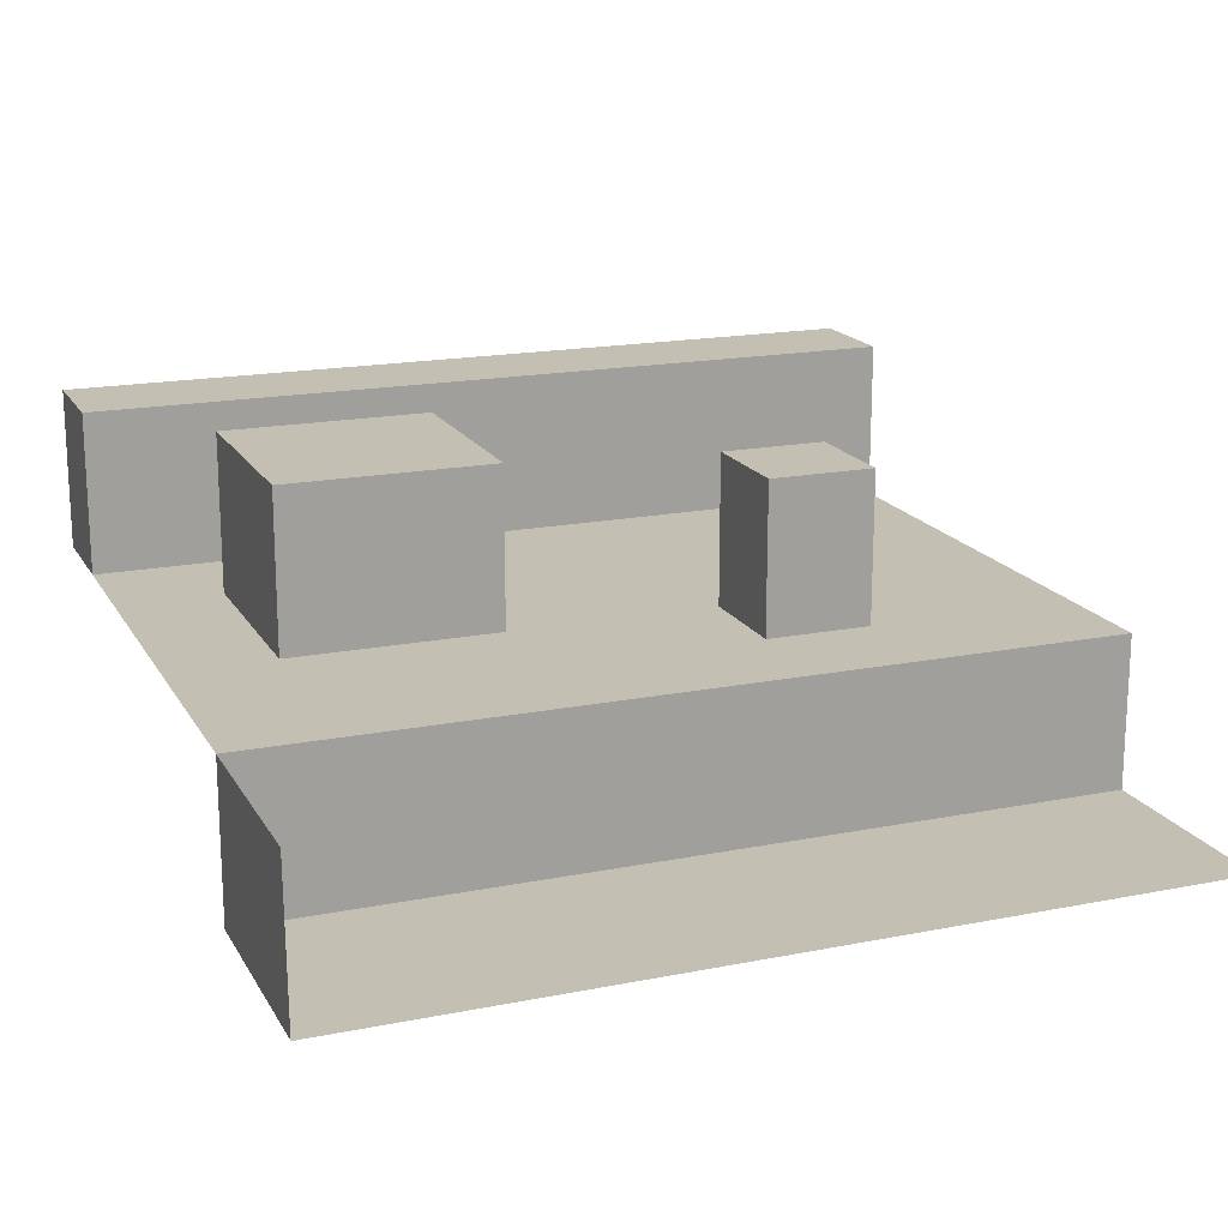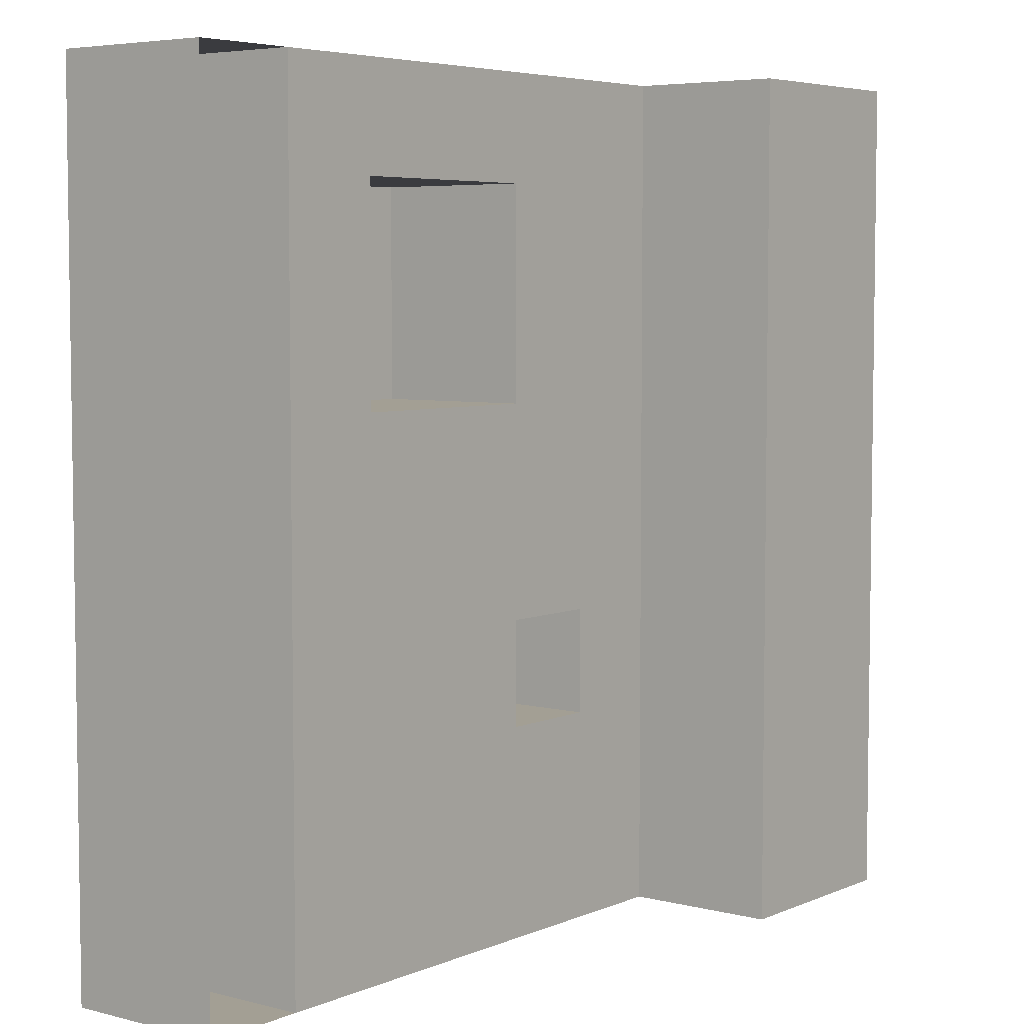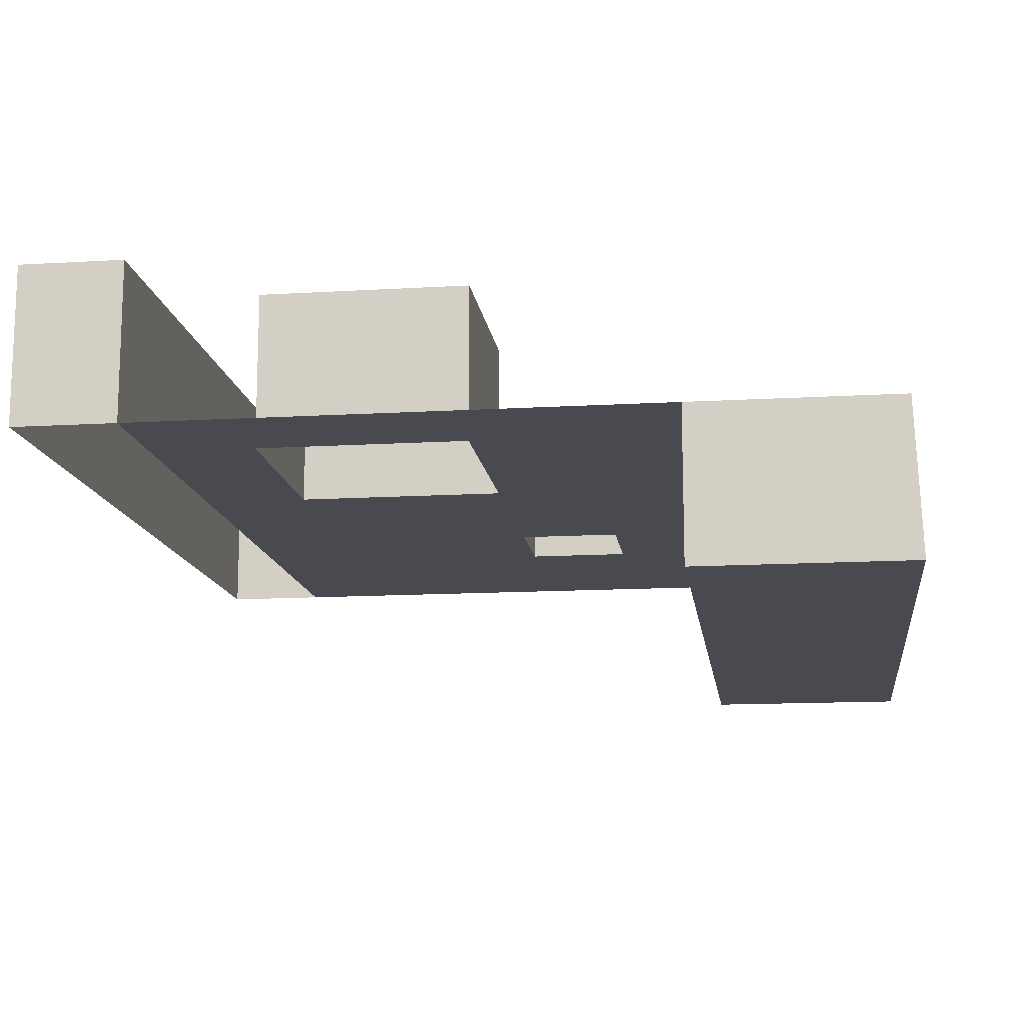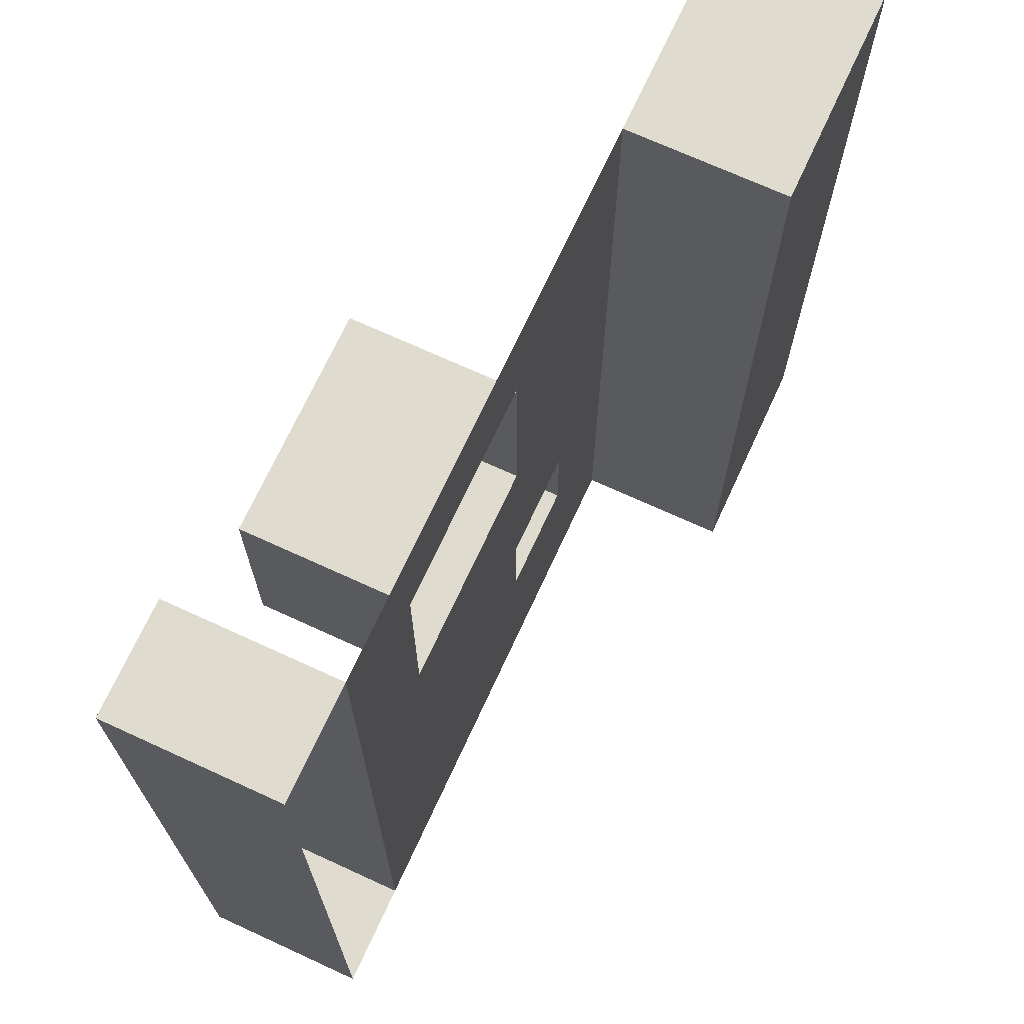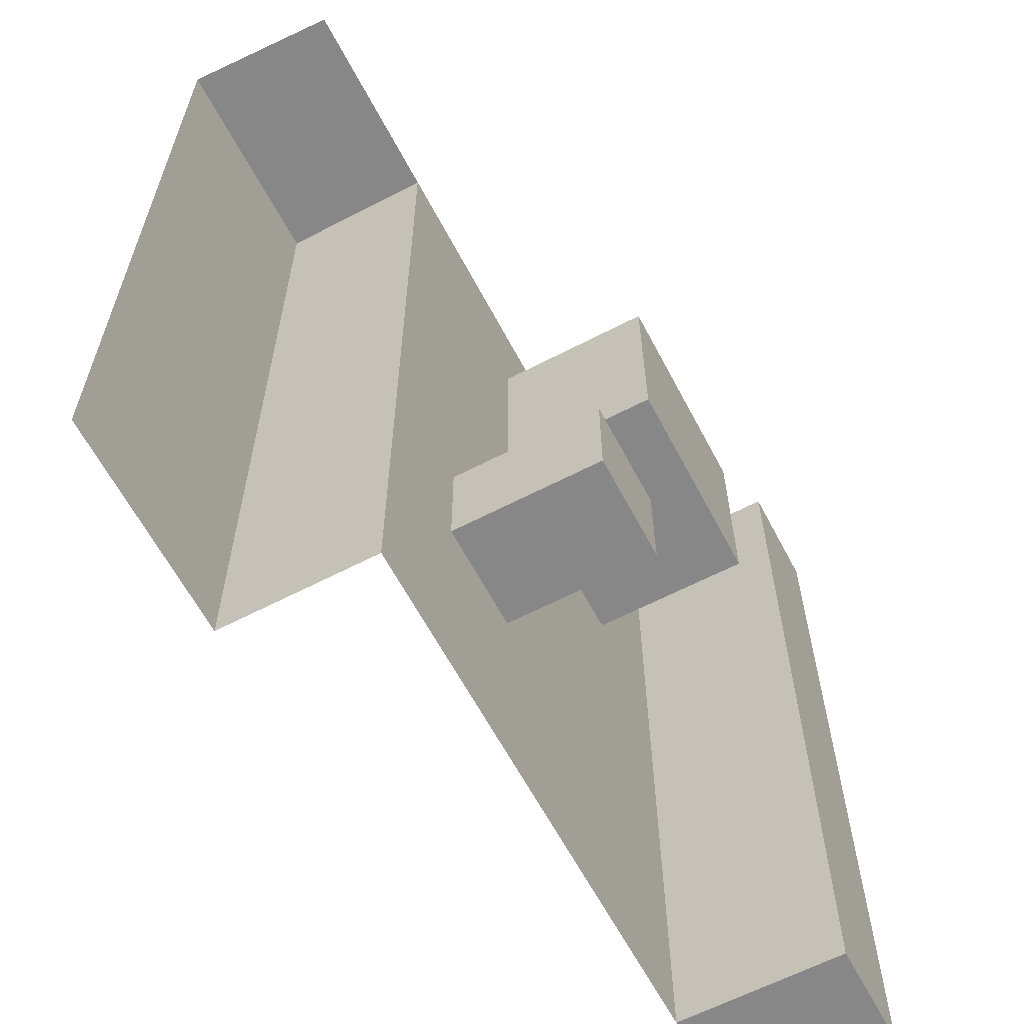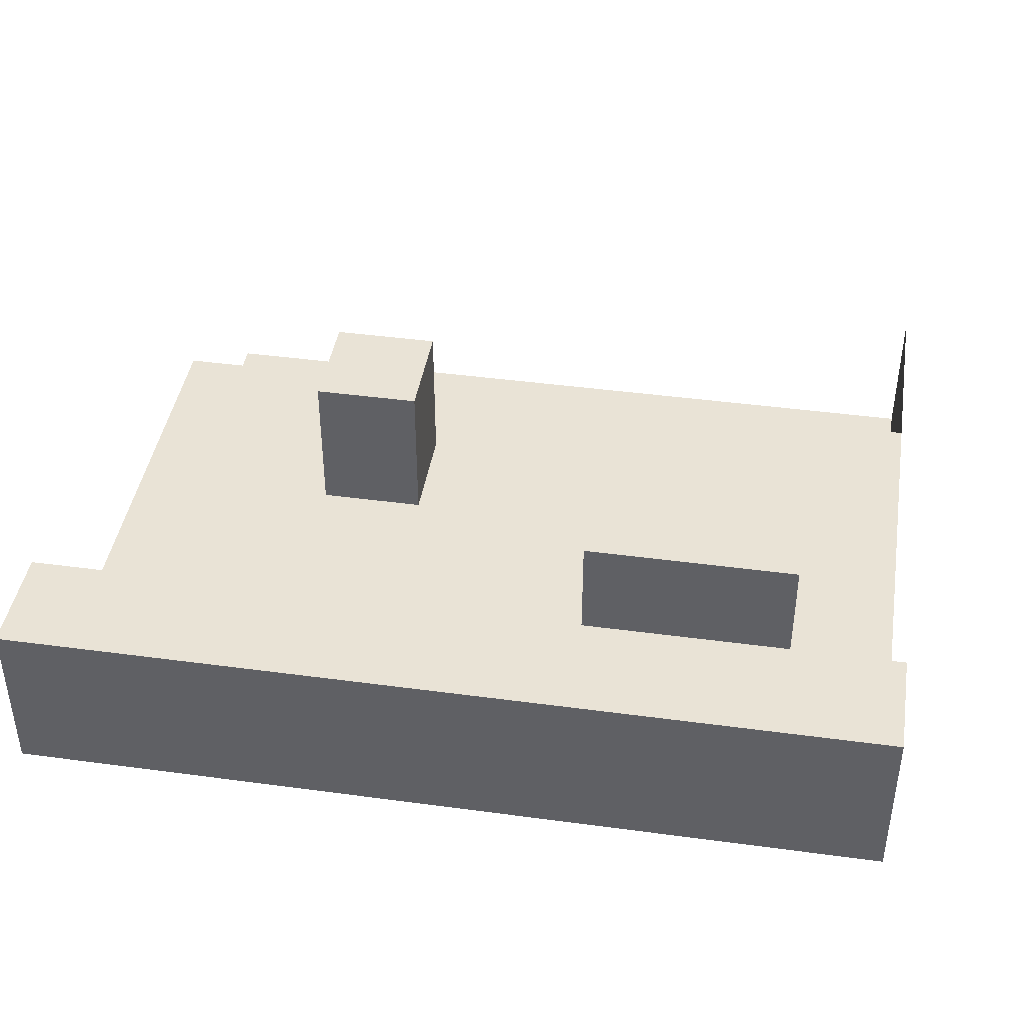
<metadata>
{"format":"obj","ext":"obj","renderer":"f3d","projection":"perspective","resolution":1024,"background":"white","views":[{"elev":17.7,"azim":68.6,"up":"+Y"},{"elev":5.3,"azim":-51.9,"up":"+Z"},{"elev":-13.5,"azim":7.6,"up":"+Y"},{"elev":70.4,"azim":-65.3,"up":"+Z"},{"elev":-62.4,"azim":117.8,"up":"+Z"},{"elev":42.3,"azim":-80.8,"up":"+Y"}]}
</metadata>
<code>
o ground_and_walls
v -6.181 0 6.181
v -6.181 0 -6.181
v -6.181 0 -4.636
v -6.181 0 -3.091
v -6.181 0 -1.545
v -6.181 0 0
v -6.181 0 1.545
v -6.181 0 3.091
v -6.181 0 4.636
v -4.636 0 6.181
v -3.091 0 6.181
v -1.545 0 6.181
v 0 0 6.181
v 1.545 0 6.181
v 3.091 0 6.181
v 3.091 0 -6.181
v 1.545 0 -6.181
v 0 0 -6.181
v -1.545 0 -6.181
v -3.091 0 -6.181
v -4.636 0 -6.181
v -4.636 0 4.636
v -3.091 0 4.636
v -1.545 0 4.636
v 0 0 4.636
v 1.545 0 4.636
v 3.091 0 4.636
v -4.636 0 3.091
v -3.091 0 3.091
v 0 2.185 -1.545
v 0 0 3.091
v 1.545 0 3.091
v 3.091 0 3.091
v -4.636 0 1.545
v -3.091 0 1.545
v -1.545 0 1.545
v 0 0 1.545
v 1.545 0 1.545
v 3.091 0 1.545
v -4.636 0 0
v -3.091 0 0
v -1.545 0 0
v 0 0 0
v 1.545 0 0
v 3.091 0 0
v -4.636 0 -1.545
v -3.091 0 -1.545
v -1.545 0 -1.545
v 0 0 -1.545
v 1.545 0 -1.545
v 3.091 0 -1.545
v -4.636 0 -3.091
v -3.091 0 -3.091
v -1.545 0 -3.091
v 0 0 -3.091
v 1.545 0 -3.091
v 3.091 0 -3.091
v -4.636 0 -4.636
v -3.091 0 -4.636
v -1.545 0 -4.636
v 0 0 -4.636
v 1.545 0 -4.636
v 3.091 0 -4.636
v -6.181 2.369 -6.181
v -6.181 2.369 -4.636
v -6.181 2.369 -3.091
v -6.181 2.369 -1.545
v -6.181 2.369 0
v -6.181 2.369 1.545
v -6.181 2.369 3.091
v -6.181 2.369 4.636
v -6.181 2.369 6.181
v -4.636 2.369 6.181
v -4.636 2.369 -6.181
v -4.636 2.369 4.636
v -4.636 2.369 3.091
v -4.636 2.369 1.545
v -4.636 2.369 0
v -4.636 2.369 -1.545
v -4.636 2.369 -3.091
v -4.636 2.369 -4.636
v -3.091 2.316 4.636
v -1.545 2.316 4.636
v 0 2.316 4.636
v -3.091 2.316 3.091
v -1.545 2.316 3.091
v 0 2.316 3.091
v -3.091 2.316 1.545
v -1.545 2.316 1.545
v 0 2.316 1.545
v 1.545 2.185 -1.545
v 0 2.185 -3.091
v 1.545 2.185 -3.091
v 3.091 -2.23 6.181
v 4.636 -2.23 6.181
v 6.181 -2.23 6.181
v 6.181 -2.23 4.636
v 6.181 -2.23 3.091
v 6.181 -2.23 1.545
v 6.181 -2.23 0
v 6.181 -2.23 -1.545
v 6.181 -2.23 -3.091
v 6.181 -2.23 -4.636
v 6.181 -2.23 -6.181
v 4.636 -2.23 -6.181
v 3.091 -2.23 -6.181
v 3.091 -2.23 4.636
v 4.636 -2.23 4.636
v 3.091 -2.23 3.091
v 4.636 -2.23 3.091
v 3.091 -2.23 1.545
v 4.636 -2.23 1.545
v 3.091 -2.23 0
v 4.636 -2.23 0
v 3.091 -2.23 -1.545
v 4.636 -2.23 -1.545
v 3.091 -2.23 -3.091
v 4.636 -2.23 -3.091
v 3.091 -2.23 -4.636
v 4.636 -2.23 -4.636
v 3.091 0 6.181
v 6.181 -2.23 6.181
v 6.091 0 6.181
f 22 23 29 28
f 25 31 87 84
f 35 29 85 88
f 25 26 32 31
f 26 27 33 32
f 16 63 119 106
f 28 29 35 34
f 31 37 90 87
f 24 25 84 83
f 31 32 38 37
f 32 33 39 38
f 63 57 117 119
f 34 35 41 40
f 35 36 42 41
f 36 37 43 42
f 37 38 44 43
f 38 39 45 44
f 40 41 47 46
f 41 42 48 47
f 42 43 49 48
f 43 44 50 49
f 44 45 51 50
f 39 33 109 111
f 46 47 53 52
f 47 48 54 53
f 48 49 55 54
f 56 55 92 93
f 50 51 57 56
f 52 53 59 58
f 53 54 60 59
f 54 55 61 60
f 55 56 62 61
f 56 57 63 62
f 46 52 80 79
f 10 11 23 22
f 11 12 24 23
f 12 13 25 24
f 13 14 26 25
f 14 15 27 26
f 27 15 94 107
f 45 39 111 113
f 51 45 113 115
f 62 63 16 17
f 61 62 17 18
f 60 61 18 19
f 59 60 19 20
f 58 59 20 21
f 22 28 76 75
f 3 4 66 65
f 1 10 73 72
f 2 3 65 64
f 9 1 72 71
f 52 58 81 80
f 28 34 77 76
f 72 73 75 71
f 65 81 74 64
f 66 80 81 65
f 67 79 80 66
f 68 78 79 67
f 69 77 78 68
f 70 76 77 69
f 71 75 76 70
f 21 2 64 74
f 4 5 67 66
f 58 21 74 81
f 40 46 79 78
f 5 6 68 67
f 6 7 69 68
f 34 40 78 77
f 10 22 75 73
f 7 8 70 69
f 8 9 71 70
f 82 83 86 85
f 83 84 87 86
f 85 86 89 88
f 86 87 90 89
f 29 23 82 85
f 36 35 88 89
f 23 24 83 82
f 37 36 89 90
f 30 91 93 92
f 49 50 91 30
f 50 56 93 91
f 55 49 30 92
f 107 108 110 109
f 109 110 112 111
f 111 112 114 113
f 113 114 116 115
f 115 116 118 117
f 117 118 120 119
f 94 95 108 107
f 95 96 97 108
f 108 97 98 110
f 110 98 99 112
f 112 99 100 114
f 114 100 101 116
f 116 101 102 118
f 118 102 103 120
f 120 103 104 105
f 119 120 105 106
f 33 27 107 109
f 57 51 115 117
f 15 96 95 94
f 96 15 121 122
f 122 121 123

</code>
